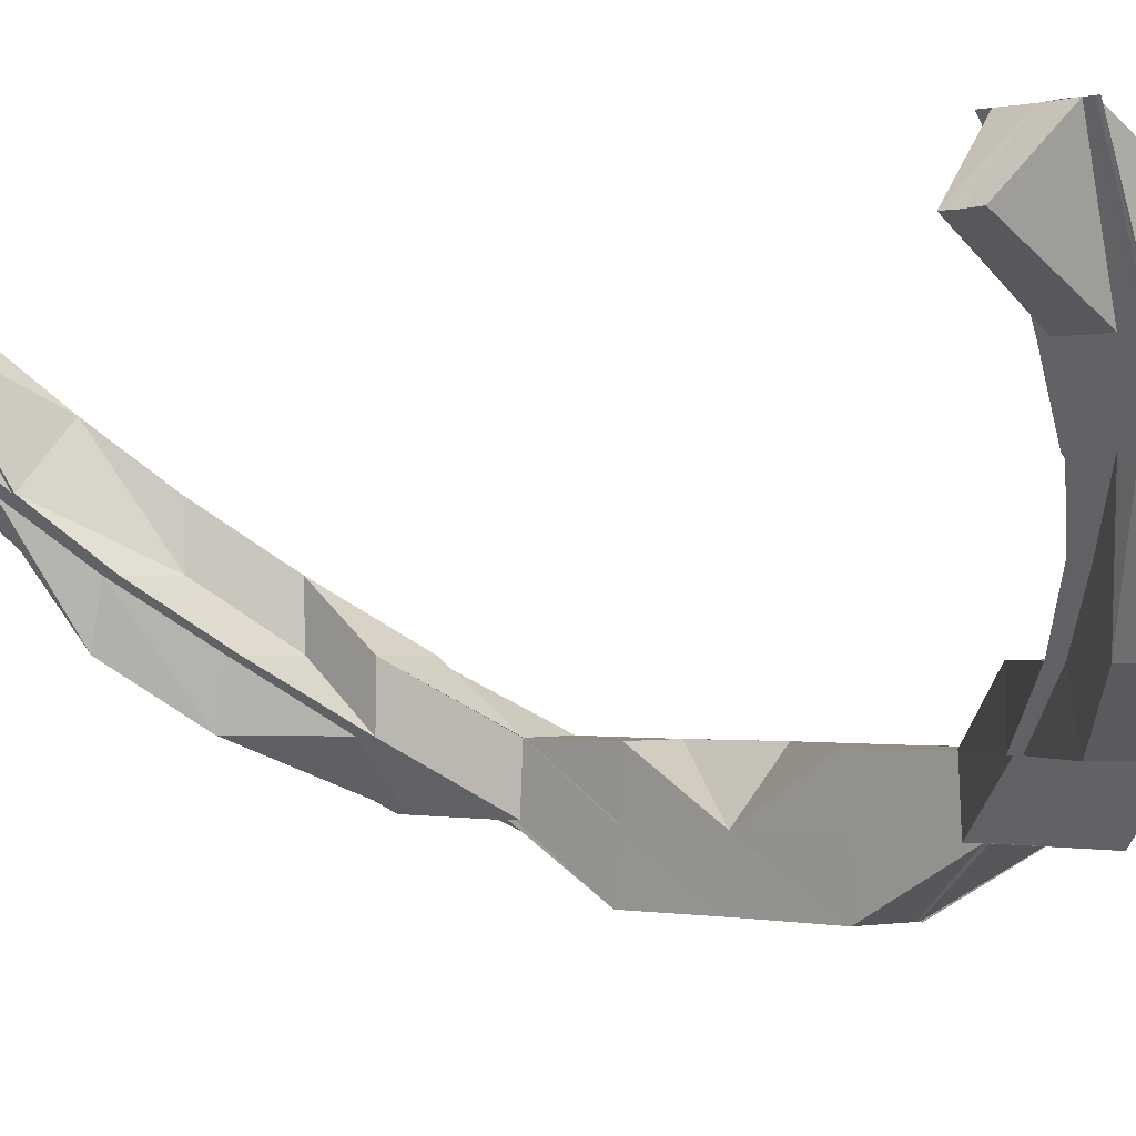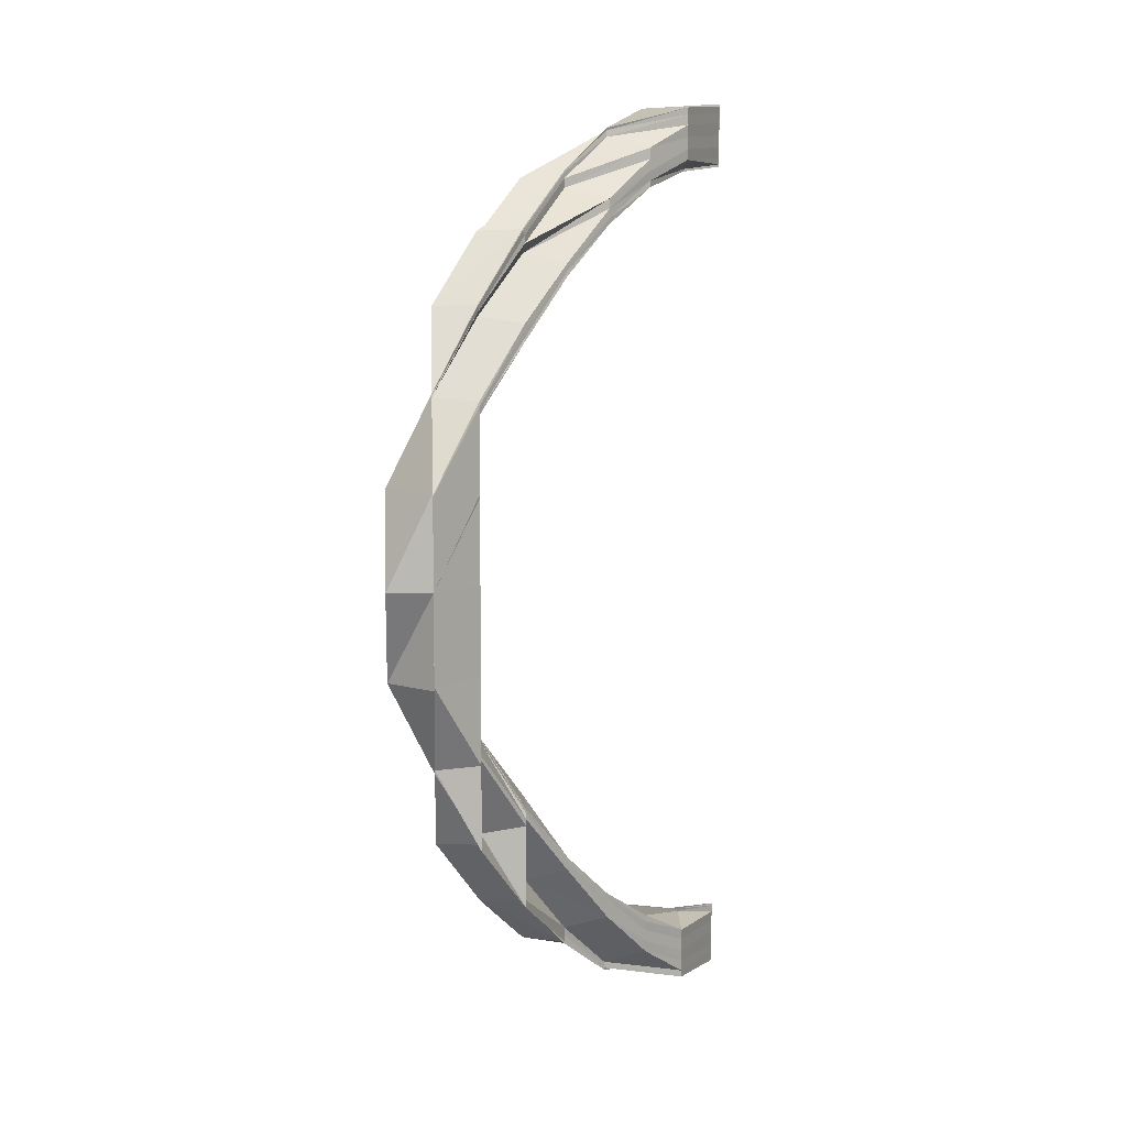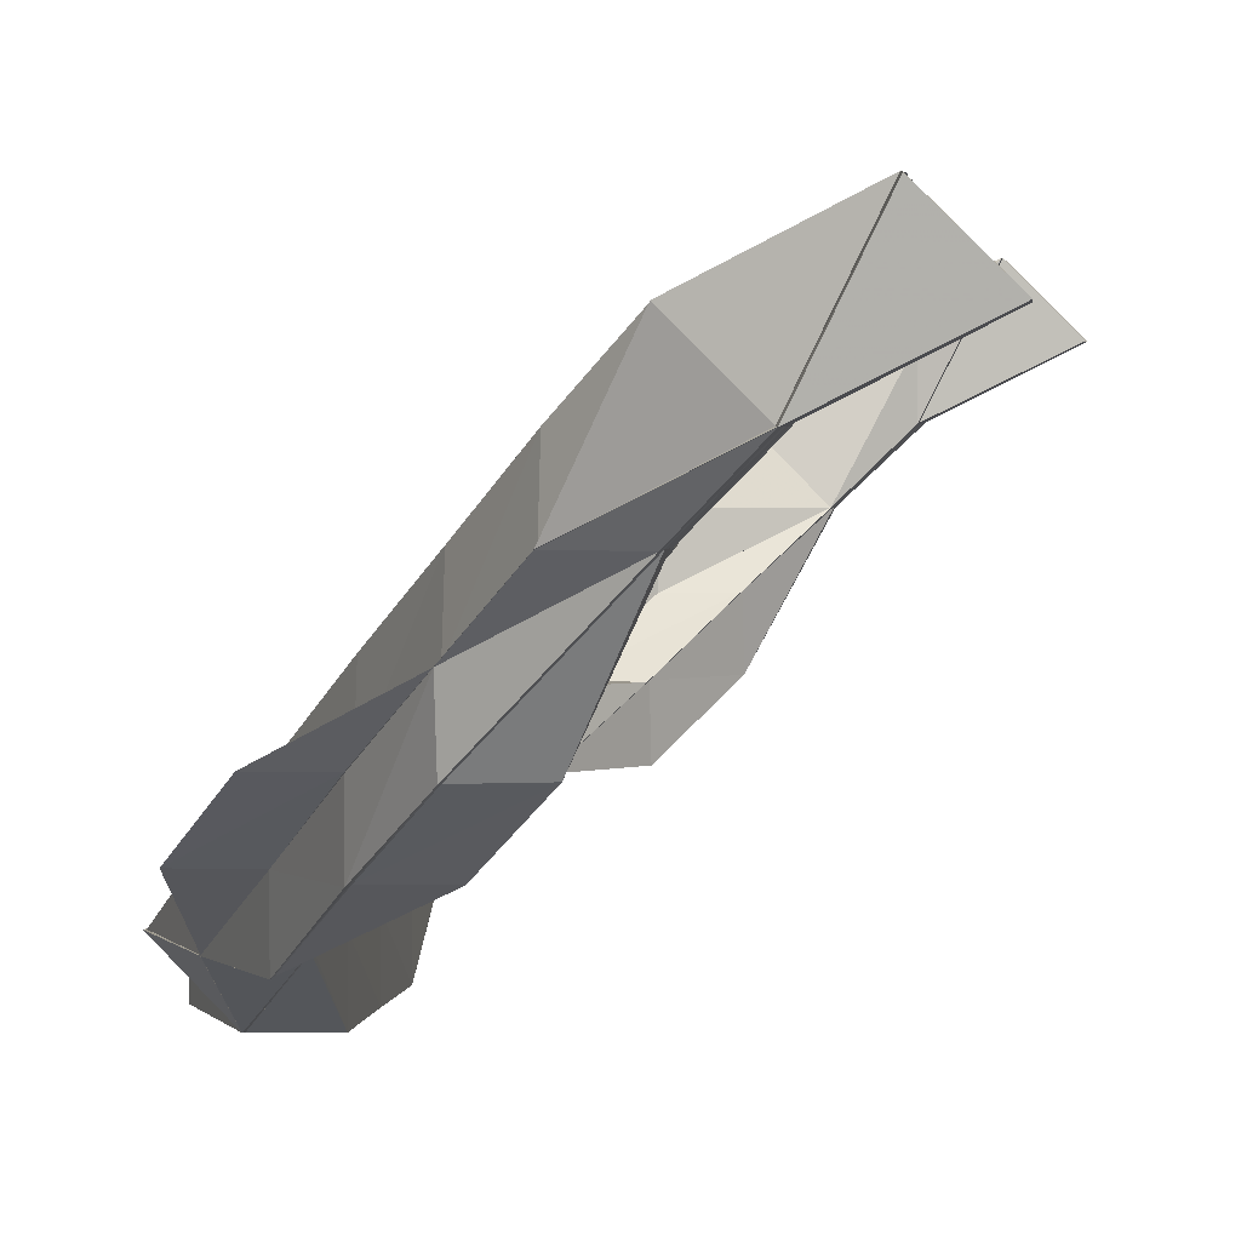
<metadata>
{"format":"obj","ext":"obj","renderer":"f3d","projection":"perspective","resolution":1024,"background":"white","views":[{"elev":-0.8,"azim":-42.4,"up":"+Y"},{"elev":7.6,"azim":86.5,"up":"+Z"},{"elev":2.5,"azim":-173.1,"up":"+Y"}]}
</metadata>
<code>
o 16878
v 2206 1876 14.76
v 2206 1876 14.76
v 2206 1876 14.76
v 2206 1876 14.76
v 2206 1876 14.76
v 2206 1876 14.76
v 2206 1876 14.76
v 2206 1876 14.76
v 2206 1876 14.76
v 2206 1876 14.76
v 2206 1876 14.76
v 2206 1876 14.76
v 2206 1876 14.76
v 2206 1876 14.76
v 2206 1876 14.76
v 2206 1876 14.76
v 2206 1876 14.76
v 2206 1876 14.76
v 2206 1876 14.76
v 2206 1876 14.77
v 2206 1876 14.76
v 2206 1876 14.76
v 2206 1876 14.77
v 2206 1876 14.77
v 2206 1876 14.77
v 2206 1876 14.76
v 2206 1876 14.76
v 2206 1876 14.76
v 2206 1876 14.76
v 2206 1876 14.76
v 2206 1876 14.76
v 2206 1876 14.77
v 2206 1876 14.76
v 2206 1876 14.76
v 2206 1876 14.76
v 2206 1876 14.77
v 2206 1876 14.77
v 2206 1876 14.76
v 2206 1876 14.77
v 2206 1876 14.77
v 2206 1876 14.77
v 2206 1876 14.78
v 2206 1876 14.77
v 2206 1876 14.77
v 2206 1876 14.78
v 2206 1876 14.78
v 2206 1876 14.78
v 2207 1876 14.79
v 2206 1876 14.77
v 2206 1876 14.77
v 2207 1876 14.79
v 2206 1876 14.78
v 2207 1876 14.79
v 2206 1876 14.78
v 2206 1876 14.79
v 2206 1876 14.78
v 2207 1876 14.79
v 2207 1876 14.8
v 2207 1876 14.81
v 2207 1876 14.8
v 2207 1876 14.81
v 2207 1876 14.82
v 2206 1876 14.79
v 2207 1876 14.82
v 2207 1876 14.82
v 2207 1876 14.8
v 2207 1876 14.84
v 2207 1876 14.84
v 2207 1876 14.82
v 2207 1876 14.84
v 2207 1876 14.86
v 2207 1876 14.84
v 2207 1876 14.82
v 2207 1876 14.84
v 2207 1876 14.82
v 2207 1876 14.8
v 2207 1876 14.84
v 2207 1876 14.82
v 2207 1876 14.84
v 2207 1876 14.82
v 2207 1876 14.84
v 2207 1876 14.82
v 2207 1876 14.84
v 2207 1876 14.84
v 2207 1876 14.86
v 2207 1876 14.82
v 2207 1876 14.8
v 2207 1876 14.8
v 2207 1876 14.79
v 2207 1876 14.79
v 2207 1876 14.79
v 2206 1876 14.77
v 2207 1876 14.79
v 2207 1876 14.8
v 2206 1876 14.77
v 2206 1876 14.77
v 2207 1876 14.82
v 2207 1876 14.8
v 2207 1876 14.79
v 2206 1876 14.77
v 2206 1876 14.78
v 2206 1876 14.77
v 2206 1876 14.76
v 2206 1876 14.76
v 2206 1876 14.76
v 2206 1876 14.77
v 2206 1876 14.77
v 2206 1876 14.77
v 2206 1876 14.77
v 2206 1876 14.77
v 2206 1876 14.77
v 2206 1876 14.77
v 2206 1876 14.77
v 2206 1876 14.77
v 2206 1876 14.78
v 2206 1876 14.77
v 2206 1876 14.77
v 2206 1876 14.77
v 2206 1876 14.77
v 2206 1876 14.77
v 2206 1876 14.78
v 2206 1876 14.77
v 2206 1876 14.77
v 2206 1876 14.78
v 2206 1876 14.79
v 2206 1876 14.78
v 2206 1876 14.78
v 2206 1876 14.79
v 2206 1876 14.78
v 2206 1876 14.79
v 2206 1876 14.8
v 2206 1876 14.8
v 2206 1876 14.79
v 2207 1876 14.81
v 2207 1876 14.82
v 2207 1876 14.81
v 2207 1876 14.83
v 2207 1876 14.84
v 2207 1876 14.84
v 2207 1876 14.84
v 2207 1876 14.84
v 2207 1876 14.83
v 2207 1876 14.83
v 2207 1876 14.83
v 2207 1876 14.84
v 2207 1876 14.86
v 2207 1876 14.84
v 2207 1876 14.84
v 2207 1876 14.86
v 2207 1876 14.86
v 2207 1876 14.86
v 2207 1876 14.88
v 2207 1876 14.88
v 2207 1876 14.88
v 2207 1876 14.9
v 2207 1876 14.9
v 2207 1876 14.88
v 2207 1876 14.88
v 2207 1876 14.9
v 2207 1876 14.9
v 2207 1876 14.88
v 2207 1876 14.9
v 2207 1876 14.88
v 2207 1876 14.88
v 2207 1876 14.9
v 2207 1876 14.88
v 2207 1876 14.92
v 2207 1876 14.9
v 2207 1876 14.94
v 2207 1876 14.92
v 2207 1876 14.9
v 2207 1876 14.88
v 2207 1876 14.94
v 2207 1876 14.94
v 2207 1876 14.92
v 2206 1876 14.95
v 2207 1876 14.94
v 2206 1876 14.96
v 2206 1876 14.96
v 2207 1876 14.94
v 2206 1876 14.95
v 2206 1876 14.95
v 2206 1876 14.95
v 2207 1876 14.94
v 2206 1876 14.95
v 2207 1876 14.94
v 2206 1876 14.96
v 2206 1876 14.95
v 2207 1876 14.94
v 2206 1876 14.95
v 2206 1876 14.96
v 2206 1876 14.95
v 2206 1876 14.96
v 2206 1876 14.95
v 2206 1876 14.95
v 2207 1876 14.94
v 2207 1876 14.94
v 2207 1876 14.92
v 2207 1876 14.92
v 2207 1876 14.9
v 2207 1876 14.9
v 2207 1876 14.92
v 2207 1876 14.9
v 2207 1876 14.92
v 2207 1876 14.92
v 2207 1876 14.92
v 2207 1876 14.94
v 2207 1876 14.94
v 2207 1876 14.94
v 2206 1876 14.95
v 2207 1876 14.92
v 2207 1876 14.92
v 2207 1876 14.92
v 2207 1876 14.9
v 2207 1876 14.94
v 2206 1876 14.95
v 2207 1876 14.93
v 2207 1876 14.92
v 2207 1876 14.92
v 2207 1876 14.9
v 2207 1876 14.94
v 2206 1876 14.95
v 2207 1876 14.92
v 2207 1876 14.92
v 2206 1876 14.95
v 2207 1876 14.94
v 2207 1876 14.92
v 2207 1876 14.9
v 2207 1876 14.9
v 2207 1876 14.88
v 2207 1876 14.92
v 2207 1876 14.93
v 2207 1876 14.88
v 2207 1876 14.88
v 2207 1876 14.9
v 2207 1876 14.88
v 2207 1876 14.88
v 2207 1876 14.92
v 2207 1876 14.9
v 2207 1876 14.9
v 2207 1876 14.88
v 2207 1876 14.92
v 2207 1876 14.9
v 2207 1876 14.92
v 2207 1876 14.9
v 2207 1876 14.86
v 2207 1876 14.84
v 2207 1876 14.84
v 2207 1876 14.82
v 2207 1876 14.83
v 2207 1876 14.81
v 2207 1876 14.84
v 2207 1876 14.82
v 2207 1876 14.82
v 2207 1876 14.81
v 2207 1876 14.81
v 2207 1876 14.79
v 2207 1876 14.81
v 2207 1876 14.82
v 2207 1876 14.81
v 2207 1876 14.79
v 2207 1876 14.88
v 2207 1876 14.88
v 2207 1876 14.9
v 2207 1876 14.9
v 2207 1876 14.9
v 2207 1876 14.91
v 2207 1876 14.88
v 2207 1876 14.9
v 2207 1876 14.86
v 2207 1876 14.88
v 2207 1876 14.85
v 2207 1876 14.86
v 2207 1876 14.85
v 2207 1876 14.86
v 2207 1876 14.88
v 2207 1876 14.88
v 2207 1876 14.9
v 2207 1876 14.9
v 2207 1876 14.88
v 2207 1876 14.88
v 2207 1876 14.88
v 2207 1876 14.9
v 2207 1876 14.9
v 2207 1876 14.88
v 2207 1876 14.92
v 2207 1876 14.9
v 2207 1876 14.92
v 2206 1876 14.93
v 2206 1876 14.95
v 2206 1876 14.93
v 2207 1876 14.92
v 2206 1876 14.95
v 2207 1876 14.92
v 2207 1876 14.92
v 2207 1876 14.9
v 2206 1876 14.93
v 2207 1876 14.91
v 2207 1876 14.92
v 2207 1876 14.93
v 2206 1876 14.93
v 2207 1876 14.92
v 2206 1876 14.93
v 2206 1876 14.95
v 2206 1876 14.93
v 2207 1876 14.92
v 2206 1876 14.93
v 2207 1876 14.92
v 2207 1876 14.9
v 2207 1876 14.92
v 2207 1876 14.9
v 2207 1876 14.92
v 2207 1876 14.91
v 2206 1876 14.93
v 2206 1876 14.94
v 2206 1876 14.94
v 2206 1876 14.94
v 2206 1876 14.95
v 2206 1876 14.95
v 2206 1876 14.95
v 2206 1876 14.94
v 2206 1876 14.95
v 2206 1876 14.96
v 2206 1876 14.96
v 2206 1876 14.96
v 2206 1876 14.96
v 2206 1876 14.97
v 2206 1876 14.97
v 2206 1876 14.96
v 2206 1876 14.96
v 2206 1876 14.97
v 2206 1876 14.97
v 2206 1876 14.97
v 2206 1876 14.97
v 2206 1876 14.97
v 2206 1876 14.97
v 2206 1876 14.97
v 2206 1876 14.97
v 2206 1876 14.96
v 2206 1876 14.96
v 2206 1876 14.97
v 2206 1876 14.96
v 2206 1876 14.97
v 2206 1876 14.97
v 2206 1876 14.97
v 2206 1876 14.97
v 2206 1876 14.97
v 2206 1876 14.96
v 2206 1876 14.97
v 2206 1876 14.96
v 2206 1876 14.96
v 2206 1876 14.96
v 2206 1876 14.96
v 2206 1876 14.96
v 2206 1876 14.96
v 2206 1876 14.96
v 2206 1876 14.95
v 2206 1876 14.96
v 2206 1876 14.95
v 2206 1876 14.95
v 2206 1876 14.95
v 2206 1876 14.94
v 2206 1876 14.95
v 2206 1876 14.96
v 2206 1876 14.95
v 2206 1876 14.96
v 2206 1876 14.96
v 2206 1876 14.96
v 2206 1876 14.96
v 2206 1876 14.96
v 2206 1876 14.96
v 2206 1876 14.96
v 2206 1876 14.96
v 2206 1876 14.96
v 2206 1876 14.96
v 2206 1876 14.96
v 2206 1876 14.97
v 2206 1876 14.96
v 2206 1876 14.97
v 2206 1876 14.97
v 2206 1876 14.97
v 2206 1876 14.96
v 2206 1876 14.96
v 2206 1876 14.96
v 2206 1876 14.95
v 2206 1876 14.95
v 2206 1876 14.95
v 2207 1876 14.94
v 2206 1876 14.95
v 2207 1876 14.94
v 2207 1876 14.92
v 2207 1876 14.92
v 2207 1876 14.92
v 2207 1876 14.94
v 2207 1876 14.9
v 2207 1876 14.9
v 2206 1876 14.95
v 2206 1876 14.94
v 2207 1876 14.93
v 2206 1876 14.95
v 2207 1876 14.94
v 2206 1876 14.95
v 2207 1876 14.93
v 2206 1876 14.94
v 2207 1876 14.93
v 2207 1876 14.93
v 2206 1876 14.94
v 2206 1876 14.94
v 2206 1876 14.95
v 2206 1876 14.95
v 2206 1876 14.94
v 2206 1876 14.95
v 2207 1876 14.93
v 2207 1876 14.92
v 2207 1876 14.9
v 2207 1876 14.9
v 2206 1876 14.95
v 2206 1876 14.95
v 2206 1876 14.95
v 2206 1876 14.96
v 2206 1876 14.95
v 2206 1876 14.77
v 2206 1876 14.77
v 2206 1876 14.77
v 2206 1876 14.78
v 2206 1876 14.78
v 2206 1876 14.77
v 2206 1876 14.77
v 2206 1876 14.78
v 2206 1876 14.76
v 2206 1876 14.78
v 2206 1876 14.79
v 2206 1876 14.78
v 2206 1876 14.79
v 2206 1876 14.79
v 2206 1876 14.79
v 2206 1876 14.78
v 2206 1876 14.79
v 2206 1876 14.8
v 2207 1876 14.81
v 2207 1876 14.8
v 2207 1876 14.8
v 2207 1876 14.8
v 2207 1876 14.81
v 2206 1876 14.8
v 2206 1876 14.79
v 2207 1876 14.83
v 2207 1876 14.83
v 2207 1876 14.81
v 2207 1876 14.81
v 2207 1876 14.83
v 2207 1876 14.81
v 2207 1876 14.83
v 2207 1876 14.81
v 2207 1876 14.83
v 2207 1876 14.81
v 2207 1876 14.79
v 2207 1876 14.79
v 2207 1876 14.81
v 2206 1876 14.78
v 2206 1876 14.78
v 2207 1876 14.79
v 2207 1876 14.81
v 2207 1876 14.79
v 2207 1876 14.8
v 2206 1876 14.78
v 2207 1876 14.81
v 2207 1876 14.81
v 2207 1876 14.8
v 2207 1876 14.8
v 2207 1876 14.83
v 2206 1876 14.78
v 2207 1876 14.8
v 2206 1876 14.77
v 2206 1876 14.77
v 2206 1876 14.77
v 2206 1876 14.77
v 2206 1876 14.78
v 2206 1876 14.76
v 2206 1876 14.76
v 2206 1876 14.76
v 2206 1876 14.77
v 2206 1876 14.77
v 2206 1876 14.76
v 2206 1876 14.76
v 2206 1876 14.76
v 2206 1876 14.78
v 2207 1876 14.79
v 2207 1876 14.79
v 2206 1876 14.76
v 2206 1876 14.77
v 2207 1876 14.79
v 2207 1876 14.81
v 2207 1876 14.79
v 2206 1876 14.78
v 2206 1876 14.77
v 2206 1876 14.77
v 2206 1876 14.76
v 2206 1876 14.76
v 2207 1876 14.81
v 2207 1876 14.83
v 2207 1876 14.81
v 2207 1876 14.83
v 2207 1876 14.83
v 2207 1876 14.83
v 2207 1876 14.83
v 2207 1876 14.85
v 2207 1876 14.83
v 2207 1876 14.85
v 2207 1876 14.83
v 2207 1876 14.86
v 2207 1876 14.85
v 2207 1876 14.85
v 2207 1876 14.83
v 2207 1876 14.85
v 2207 1876 14.83
v 2207 1876 14.81
v 2207 1876 14.81
v 2207 1876 14.81
v 2207 1876 14.8
v 2207 1876 14.81
v 2207 1876 14.81
v 2206 1876 14.77
v 2207 1876 14.79
v 2206 1876 14.77
v 2207 1876 14.79
v 2207 1876 14.79
v 2207 1876 14.81
v 2207 1876 14.8
v 2207 1876 14.81
v 2207 1876 14.82
v 2207 1876 14.79
v 2207 1876 14.79
v 2207 1876 14.79
v 2206 1876 14.77
v 2207 1876 14.84
v 2207 1876 14.86
v 2207 1876 14.84
v 2207 1876 14.92
v 2207 1876 14.92
v 2207 1876 14.9
v 2206 1876 14.93
v 2207 1876 14.93
v 2207 1876 14.91
v 2206 1876 14.93
v 2206 1876 14.94
v 2206 1876 14.95
v 2206 1876 14.94
v 2206 1876 14.94
v 2207 1876 14.93
v 2207 1876 14.93
v 2207 1876 14.92
v 2206 1876 14.95
v 2206 1876 14.95
v 2206 1876 14.94
v 2206 1876 14.97
v 2206 1876 14.97
v 2206 1876 14.97
f 1 2 3
f 3 4 5
f 6 7 5
f 8 9 7
f 2 10 11
f 10 12 11
f 3 11 13
f 13 14 3
f 11 15 16
f 17 11 18
f 14 19 18
f 14 20 19
f 11 21 22
f 21 23 22
f 12 24 23
f 24 25 26
f 27 24 28
f 27 29 30
f 22 23 31
f 23 32 31
f 33 31 34
f 34 31 35
f 35 36 37
f 31 36 38
f 31 32 36
f 36 39 40
f 41 42 32
f 32 43 36
f 36 43 44
f 32 45 43
f 46 45 32
f 45 47 43
f 46 48 45
f 43 49 44
f 43 47 49
f 44 49 50
f 45 51 47
f 48 51 45
f 47 52 49
f 53 48 54
f 51 55 56
f 57 58 48
f 48 59 51
f 60 59 48
f 59 61 51
f 60 62 59
f 51 61 63
f 62 64 59
f 65 62 66
f 67 68 65
f 69 68 62
f 68 70 62
f 70 71 72
f 73 74 64
f 75 73 76
f 75 77 78
f 77 79 80
f 78 81 82
f 83 84 82
f 71 85 84
f 73 86 87
f 88 62 87
f 88 87 89
f 89 87 90
f 91 90 92
f 93 94 89
f 95 93 96
f 87 97 98
f 87 98 99
f 100 99 101
f 100 101 102
f 103 104 105
f 106 107 108
f 109 50 110
f 110 50 111
f 111 112 110
f 113 114 111
f 114 115 116
f 111 117 118
f 50 117 119
f 120 112 119
f 117 121 120
f 117 122 123
f 121 124 122
f 121 125 124
f 50 126 117
f 126 121 117
f 49 126 50
f 49 52 126
f 126 127 121
f 52 127 126
f 127 128 121
f 129 130 52
f 127 131 128
f 131 132 125
f 52 133 127
f 133 131 127
f 63 133 52
f 63 134 133
f 61 134 63
f 61 135 134
f 134 136 133
f 133 136 131
f 135 137 134
f 134 137 136
f 135 138 137
f 139 138 135
f 64 139 135
f 140 139 64
f 138 141 142
f 137 143 136
f 144 145 143
f 145 146 147
f 148 147 143
f 138 149 148
f 149 150 141
f 151 149 140
f 151 152 149
f 153 152 151
f 71 153 151
f 154 155 153
f 155 156 157
f 158 159 152
f 159 160 161
f 162 159 163
f 164 162 163
f 163 165 166
f 159 167 168
f 167 169 170
f 171 168 172
f 173 174 170
f 170 174 175
f 173 176 177
f 178 179 176
f 174 180 175
f 181 178 182
f 182 183 184
f 181 185 186
f 182 187 188
f 189 190 180
f 185 191 192
f 191 193 194
f 185 195 196
f 196 194 197
f 196 197 198
f 199 198 200
f 201 202 200
f 203 204 200
f 205 206 200
f 207 208 206
f 209 210 208
f 211 209 212
f 212 213 214
f 215 216 207
f 217 215 218
f 218 219 220
f 215 221 219
f 216 222 221
f 223 215 224
f 225 216 226
f 227 223 228
f 228 229 230
f 228 231 229
f 227 232 231
f 233 228 234
f 235 227 228
f 235 228 233
f 236 235 233
f 236 233 71
f 237 236 71
f 238 227 235
f 239 238 235
f 240 239 237
f 241 240 237
f 242 238 239
f 243 244 239
f 245 243 241
f 246 237 71
f 246 71 247
f 247 71 248
f 247 248 249
f 250 249 251
f 249 252 253
f 254 253 255
f 251 256 257
f 258 259 256
f 260 258 261
f 262 263 246
f 262 264 263
f 265 245 263
f 263 266 241
f 265 267 266
f 268 266 262
f 269 266 268
f 268 262 270
f 270 262 246
f 146 271 270
f 270 246 272
f 273 270 147
f 274 275 272
f 276 277 270
f 276 278 277
f 279 278 280
f 149 281 273
f 282 168 281
f 168 283 281
f 281 284 285
f 281 285 150
f 175 286 278
f 278 286 287
f 175 180 286
f 286 288 287
f 180 289 286
f 287 288 269
f 180 290 289
f 286 291 292
f 290 293 291
f 192 290 180
f 288 294 269
f 269 295 296
f 288 297 294
f 298 299 296
f 298 300 299
f 301 297 302
f 303 304 297
f 297 305 294
f 294 305 306
f 305 307 306
f 308 306 309
f 309 310 311
f 312 313 311
f 306 314 313
f 305 315 307
f 315 316 314
f 297 317 305
f 317 315 305
f 318 317 297
f 319 320 316
f 315 319 321
f 317 322 315
f 322 319 315
f 318 323 317
f 323 322 317
f 324 323 318
f 290 324 318
f 324 325 323
f 326 324 290
f 192 326 290
f 327 325 324
f 326 327 324
f 187 326 192
f 327 328 329
f 325 330 323
f 323 330 322
f 325 331 330
f 187 332 326
f 332 327 326
f 332 333 327
f 334 332 187
f 335 336 327
f 337 335 332
f 338 337 332
f 339 338 340
f 340 341 342
f 336 343 341
f 344 345 342
f 346 343 345
f 336 347 348
f 349 347 350
f 351 352 348
f 353 352 354
f 355 352 356
f 352 355 357
f 355 358 359
f 360 359 361
f 360 361 362
f 357 363 360
f 357 364 363
f 365 357 360
f 366 357 365
f 366 367 357
f 319 366 365
f 368 366 319
f 322 368 319
f 330 368 322
f 368 369 370
f 330 371 368
f 371 372 368
f 331 371 330
f 371 372 348
f 331 371 348
f 367 373 374
f 373 348 375
f 374 373 375
f 356 367 374
f 375 348 376
f 348 377 376
f 374 375 378
f 376 377 379
f 377 380 379
f 379 380 381
f 379 381 187
f 382 379 187
f 376 379 382
f 382 383 176
f 375 376 384
f 384 376 382
f 378 375 384
f 384 382 385
f 385 382 386
f 216 384 385
f 378 384 216
f 387 386 388
f 389 378 216
f 390 386 196
f 390 196 391
f 391 196 392
f 393 394 391
f 395 393 396
f 397 378 389
f 397 374 378
f 356 374 397
f 398 397 389
f 398 389 399
f 399 400 401
f 402 397 398
f 402 356 397
f 403 398 399
f 403 399 227
f 238 403 227
f 404 398 403
f 404 402 398
f 405 403 238
f 405 404 403
f 242 405 238
f 406 405 242
f 407 404 405
f 408 409 407
f 410 402 404
f 411 412 404
f 413 411 405
f 414 413 242
f 415 414 416
f 410 417 402
f 417 356 402
f 417 364 356
f 418 417 419
f 420 355 417
f 421 420 417
f 112 422 423
f 423 422 424
f 112 425 422
f 426 425 427
f 422 428 424
f 425 429 422
f 422 429 428
f 424 428 430
f 431 432 429
f 433 434 425
f 435 434 426
f 434 436 437
f 438 439 434
f 439 440 441
f 442 443 436
f 442 444 443
f 445 442 434
f 434 442 446
f 447 448 444
f 449 448 450
f 451 447 452
f 447 453 454
f 454 455 456
f 457 456 458
f 454 459 457
f 460 458 461
f 457 462 460
f 462 463 464
f 465 454 457
f 466 457 460
f 465 457 466
f 467 454 465
f 468 467 469
f 470 467 465
f 467 471 454
f 470 465 472
f 472 465 466
f 432 473 472
f 446 472 429
f 429 472 474
f 472 466 474
f 429 474 428
f 474 466 475
f 466 460 475
f 428 474 476
f 474 475 476
f 428 476 430
f 475 460 477
f 460 478 477
f 476 475 479
f 475 477 479
f 476 479 480
f 430 476 480
f 480 479 481
f 479 14 481
f 479 477 14
f 477 20 14
f 477 478 20
f 482 483 430
f 484 482 430
f 485 484 430
f 486 485 430
f 478 487 20
f 20 487 21
f 478 488 487
f 488 489 487
f 20 490 4
f 487 491 490
f 487 492 491
f 488 493 492
f 494 488 495
f 496 497 490
f 498 496 499
f 500 501 493
f 502 500 494
f 503 504 500
f 459 503 500
f 505 503 502
f 506 507 503
f 272 507 506
f 508 272 505
f 508 509 510
f 509 511 512
f 509 513 514
f 513 272 471
f 515 509 471
f 516 515 471
f 516 471 517
f 517 471 518
f 519 518 520
f 521 516 517
f 143 516 521
f 136 143 521
f 136 521 131
f 131 521 445
f 521 522 132
f 523 524 525
f 526 527 525
f 528 529 527
f 530 531 529
f 532 530 533
f 533 534 535
f 536 537 538
f 539 540 541
f 542 543 544
f 545 546 543
f 546 547 548
f 321 549 543
f 543 549 406
f 549 362 550
f 551 550 552
f 553 554 555
f 556 557 558

</code>
